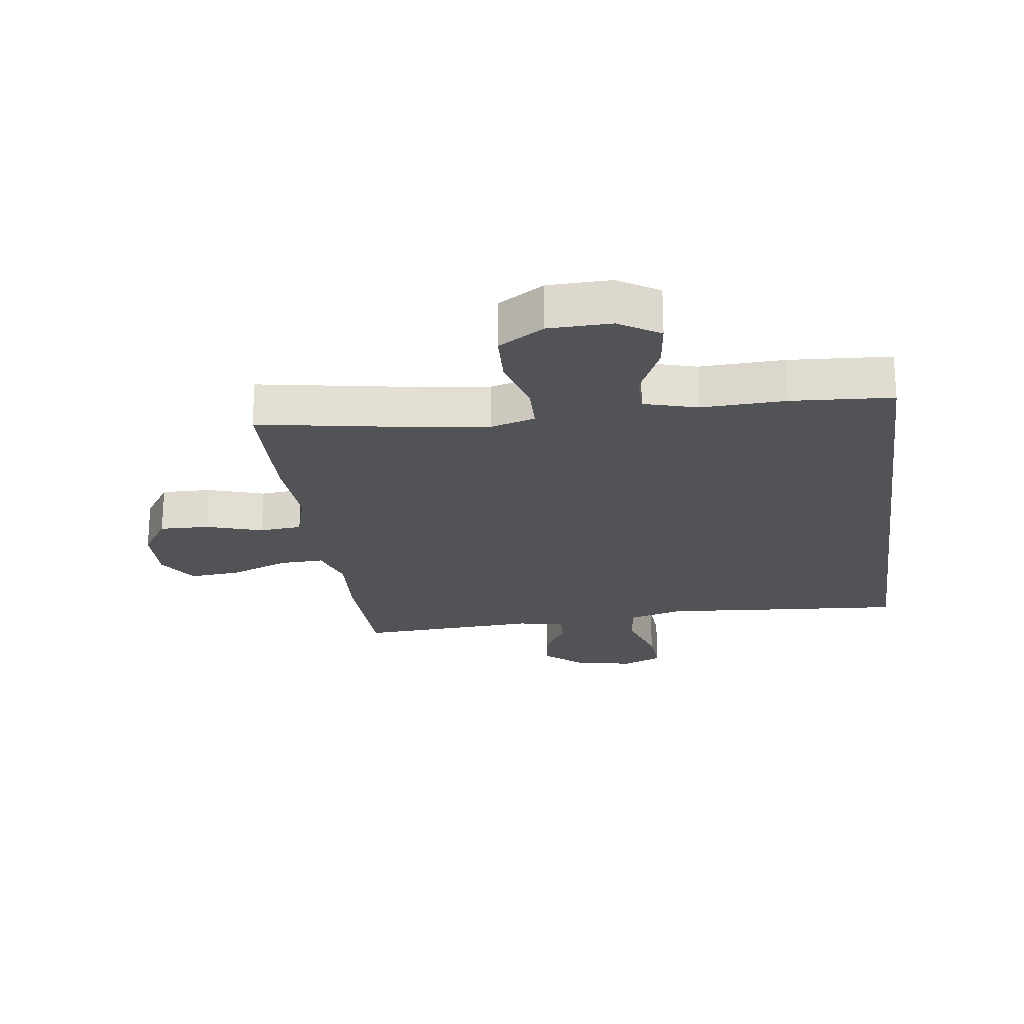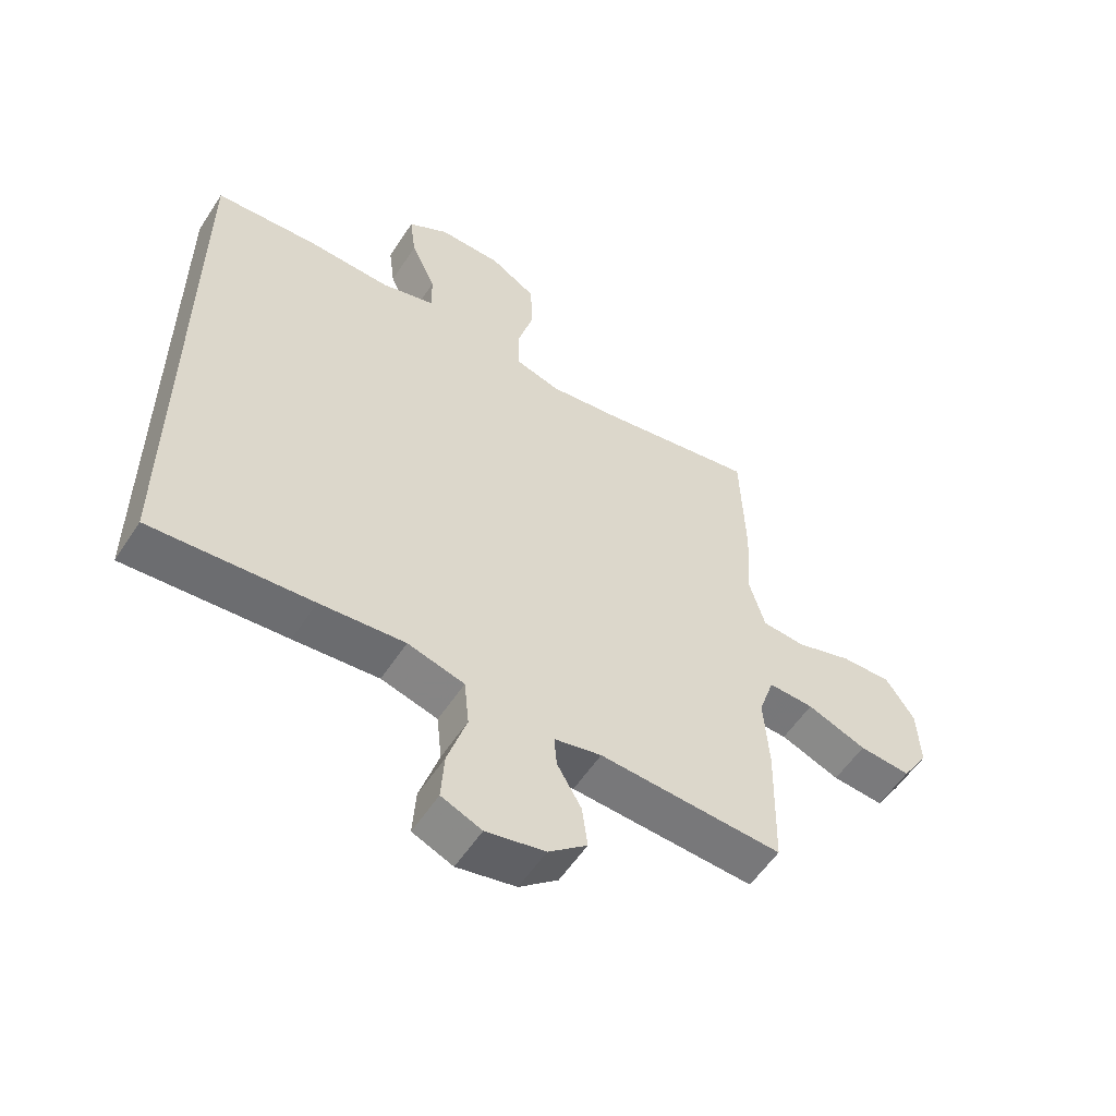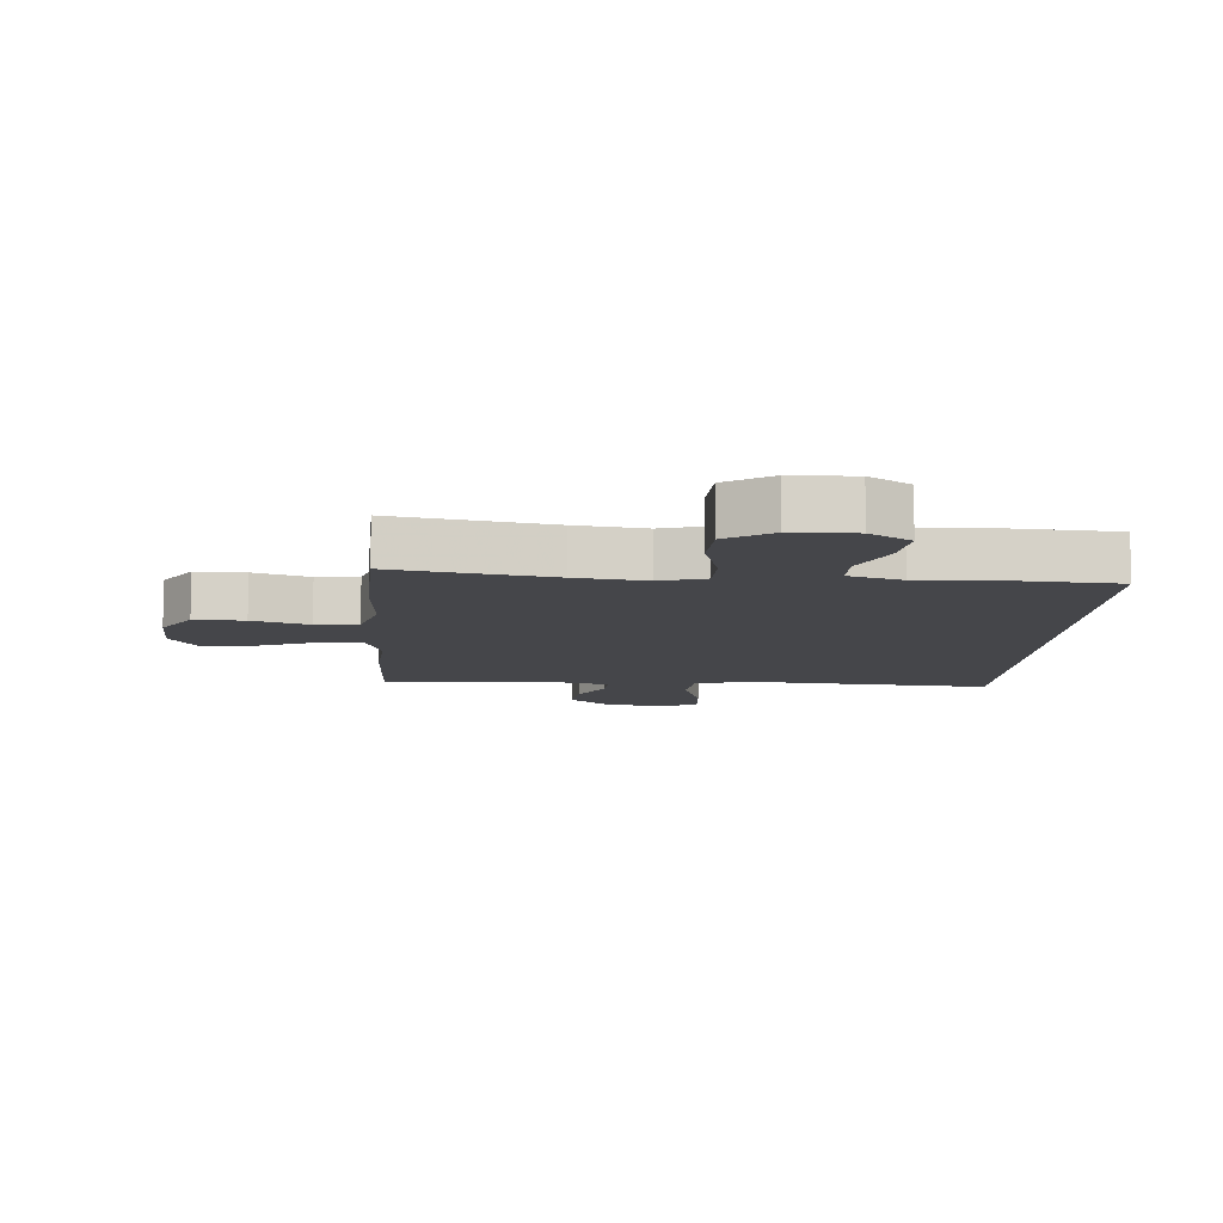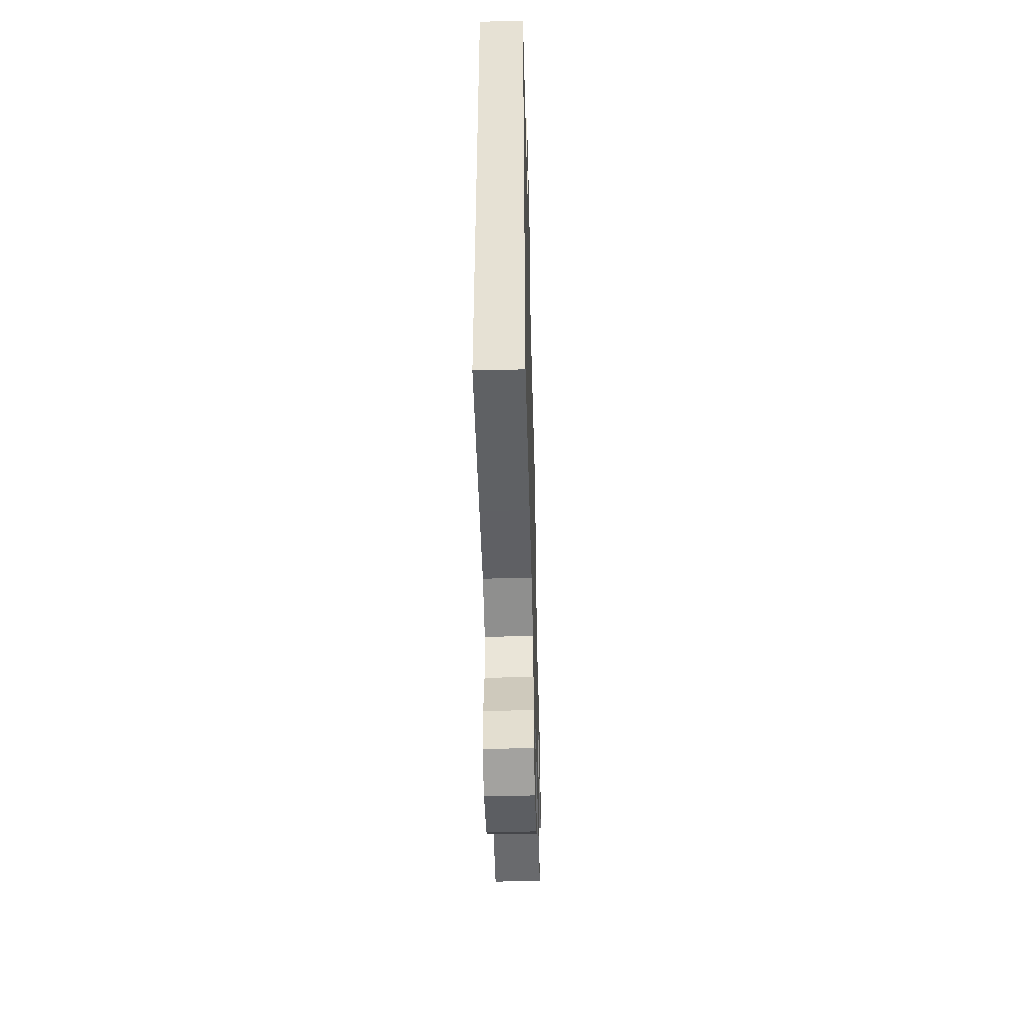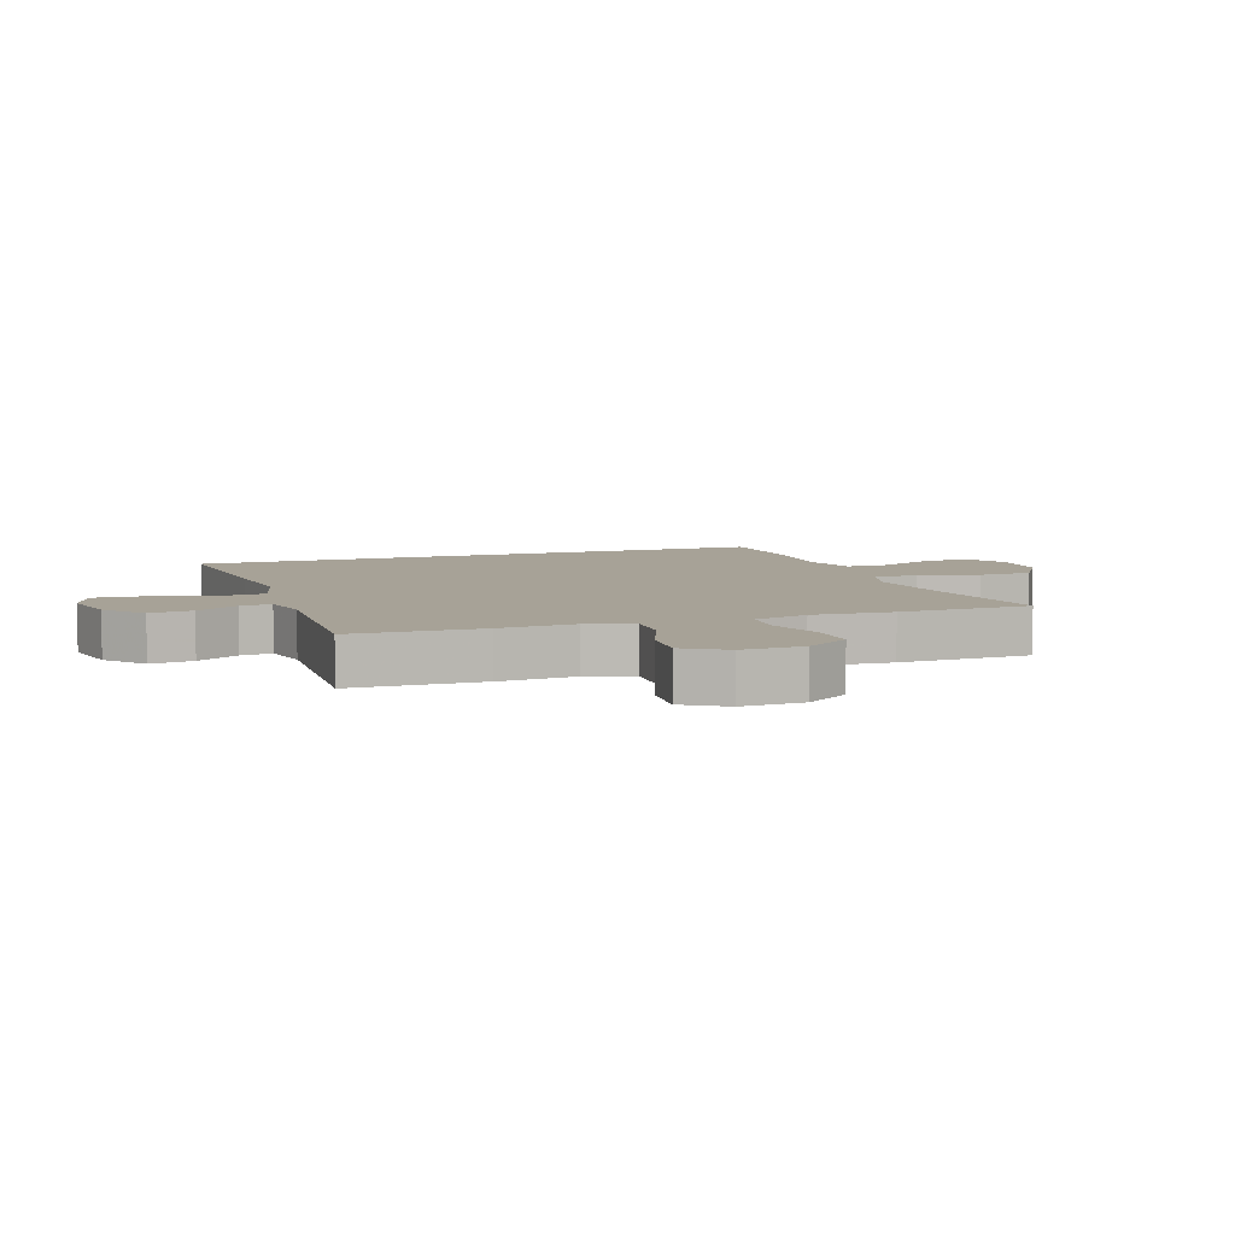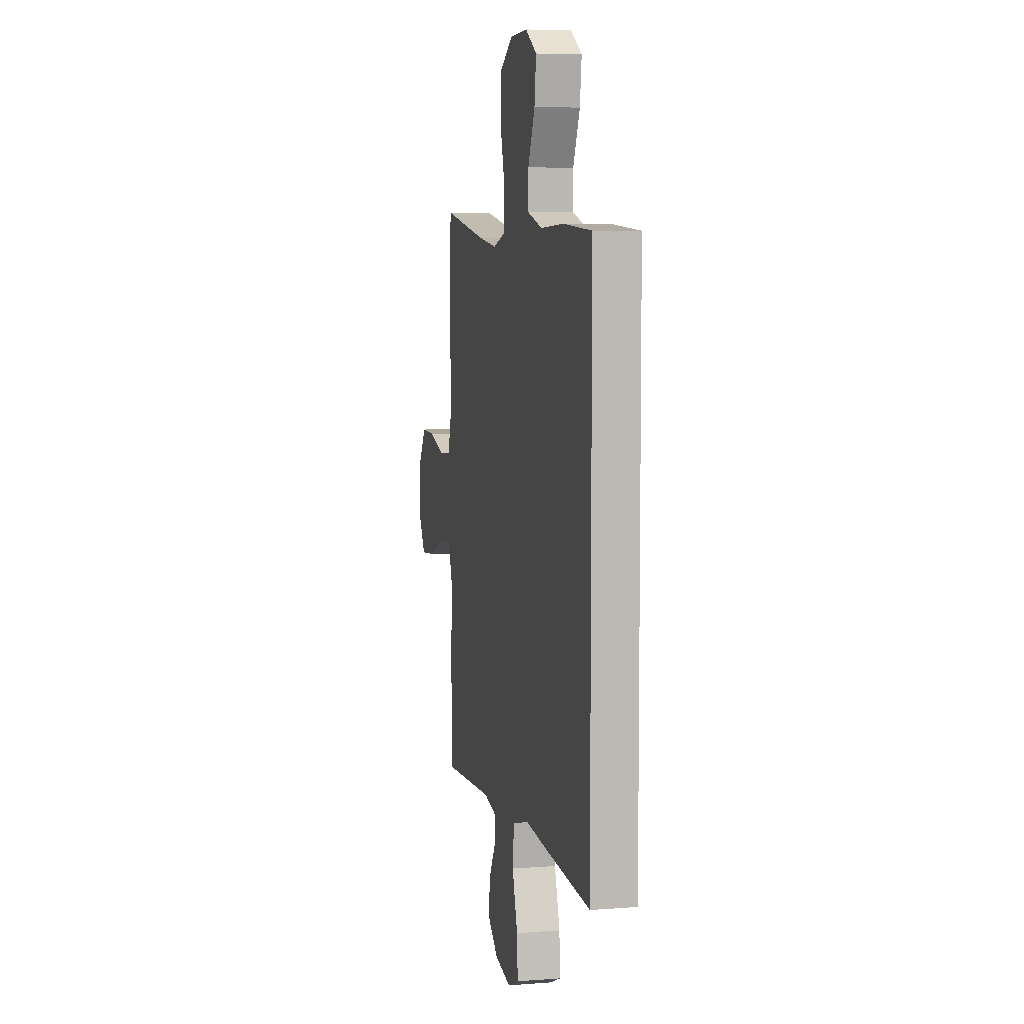
<metadata>
{"format":"obj","ext":"obj","renderer":"f3d","projection":"perspective","resolution":1024,"background":"white","views":[{"elev":-22.4,"azim":7.9,"up":"+Y"},{"elev":-56.1,"azim":147.3,"up":"+Z"},{"elev":-9.9,"azim":-3.8,"up":"+Y"},{"elev":-49.9,"azim":91.5,"up":"+Z"},{"elev":6.6,"azim":-109.3,"up":"+Y"},{"elev":6.4,"azim":77.4,"up":"+Z"}]}
</metadata>
<code>
v 0.5 0.07 -0.487
v 0.241 0.07 -0.467
v 0.104 0.07 -0.455
v 0.013 0.07 -0.48
v 0.005 0.07 -0.557
v 0.036 0.07 -0.655
v 0.041 0.07 -0.733
v -0.024 0.07 -0.76
v -0.119 0.07 -0.74
v -0.181 0.07 -0.688
v -0.172 0.07 -0.619
v -0.133 0.07 -0.551
v -0.129 0.07 -0.501
v -0.205 0.07 -0.484
v -0.5 0.07 -0.5
v -0.505 0.07 -0.29
v -0.497 0.07 -0.169
v -0.522 0.07 -0.094
v -0.595 0.07 -0.097
v -0.69 0.07 -0.134
v -0.773 0.07 -0.141
v -0.815 0.07 -0.074
v -0.811 0.07 0.025
v -0.765 0.07 0.095
v -0.684 0.07 0.093
v -0.593 0.07 0.064
v -0.524 0.07 0.07
v -0.499 0.07 0.157
v -0.507 0.07 0.287
v -0.5 0.07 0.5
v -0.245 0.07 0.455
v -0.131 0.07 0.44
v -0.058 0.07 0.461
v -0.056 0.07 0.533
v -0.083 0.07 0.631
v -0.079 0.07 0.718
v -0.005 0.07 0.764
v 0.097 0.07 0.766
v 0.163 0.07 0.725
v 0.153 0.07 0.647
v 0.113 0.07 0.559
v 0.112 0.07 0.492
v 0.199 0.07 0.467
v 0.335 0.07 0.472
v 0.5 0.07 0.461
v 0.5 0 -0.487
v 0.241 0 -0.467
v 0.104 0 -0.455
v 0.013 0 -0.48
v 0.005 0 -0.557
v 0.036 0 -0.655
v 0.041 0 -0.733
v -0.024 0 -0.76
v -0.119 0 -0.74
v -0.181 0 -0.688
v -0.172 0 -0.619
v -0.133 0 -0.551
v -0.129 0 -0.501
v -0.205 0 -0.484
v -0.5 0 -0.5
v -0.505 0 -0.29
v -0.497 0 -0.169
v -0.522 0 -0.094
v -0.595 0 -0.097
v -0.69 0 -0.134
v -0.773 0 -0.141
v -0.815 0 -0.074
v -0.811 0 0.025
v -0.765 0 0.095
v -0.684 0 0.093
v -0.593 0 0.064
v -0.524 0 0.07
v -0.499 0 0.157
v -0.507 0 0.287
v -0.5 0 0.5
v -0.245 0 0.455
v -0.131 0 0.44
v -0.058 0 0.461
v -0.056 0 0.533
v -0.083 0 0.631
v -0.079 0 0.718
v -0.005 0 0.764
v 0.097 0 0.766
v 0.163 0 0.725
v 0.153 0 0.647
v 0.113 0 0.559
v 0.112 0 0.492
v 0.199 0 0.467
v 0.335 0 0.472
v 0.5 0 0.461
f 1 2 3
f 45 1 3
f 44 45 3
f 43 44 3
f 42 43 3 4
f 41 42 4 5
f 39 40 41
f 38 39 41
f 37 38 41
f 36 37 41
f 35 36 41
f 34 35 41
f 33 34 41 5
f 32 33 5
f 31 32 5
f 30 31 5
f 29 30 5
f 28 29 5
f 5 6 7
f 28 5 7
f 27 28 7
f 24 25 26
f 23 24 26
f 22 23 26
f 21 22 26
f 20 21 26
f 19 20 26
f 18 19 26 27
f 17 18 27
f 14 15 16 17
f 13 14 17 27
f 10 11 12
f 9 10 12
f 8 9 12
f 7 8 12
f 7 12 13
f 7 13 27
f 48 47 46
f 48 46 90
f 48 90 89
f 48 89 88
f 49 48 88 87
f 50 49 87 86
f 86 85 84
f 86 84 83
f 86 83 82
f 86 82 81
f 86 81 80
f 86 80 79
f 50 86 79 78
f 50 78 77
f 50 77 76
f 50 76 75
f 50 75 74
f 50 74 73
f 52 51 50
f 52 50 73
f 52 73 72
f 71 70 69
f 71 69 68
f 71 68 67
f 71 67 66
f 71 66 65
f 71 65 64
f 72 71 64 63
f 72 63 62
f 62 61 60 59
f 72 62 59 58
f 57 56 55
f 57 55 54
f 57 54 53
f 57 53 52
f 58 57 52
f 72 58 52
f 1 46 47 2
f 2 47 48 3
f 3 48 49 4
f 4 49 50 5
f 5 50 51 6
f 6 51 52 7
f 7 52 53 8
f 8 53 54 9
f 9 54 55 10
f 10 55 56 11
f 11 56 57 12
f 12 57 58 13
f 13 58 59 14
f 14 59 60 15
f 15 60 61 16
f 16 61 62 17
f 17 62 63 18
f 18 63 64 19
f 19 64 65 20
f 20 65 66 21
f 21 66 67 22
f 22 67 68 23
f 23 68 69 24
f 24 69 70 25
f 25 70 71 26
f 26 71 72 27
f 27 72 73 28
f 28 73 74 29
f 29 74 75 30
f 30 75 76 31
f 31 76 77 32
f 32 77 78 33
f 33 78 79 34
f 34 79 80 35
f 35 80 81 36
f 36 81 82 37
f 37 82 83 38
f 38 83 84 39
f 39 84 85 40
f 40 85 86 41
f 41 86 87 42
f 42 87 88 43
f 43 88 89 44
f 44 89 90 45
f 45 90 46 1

</code>
